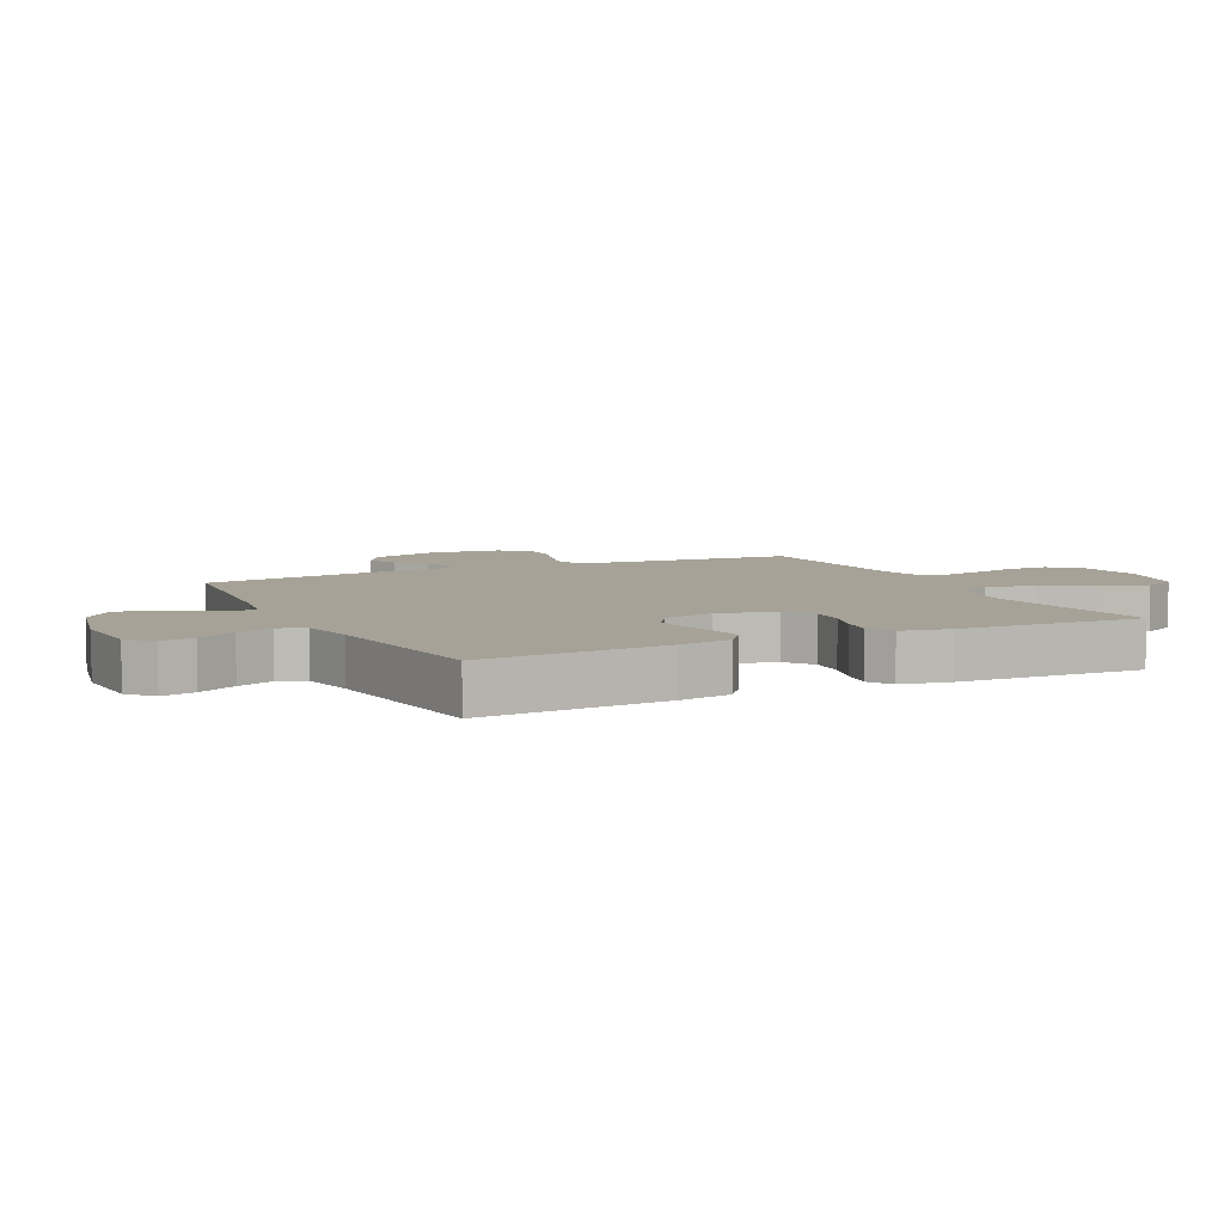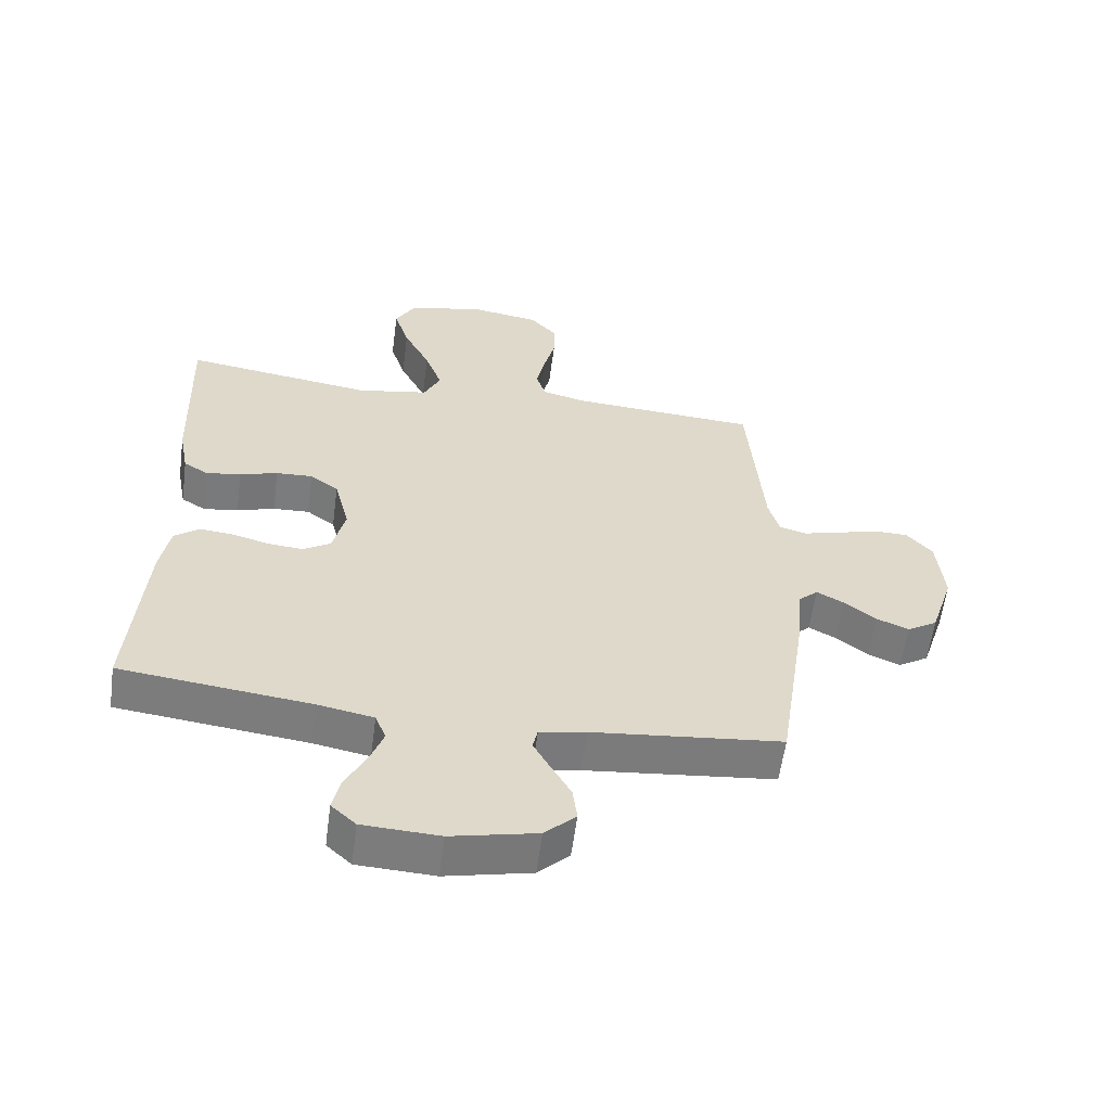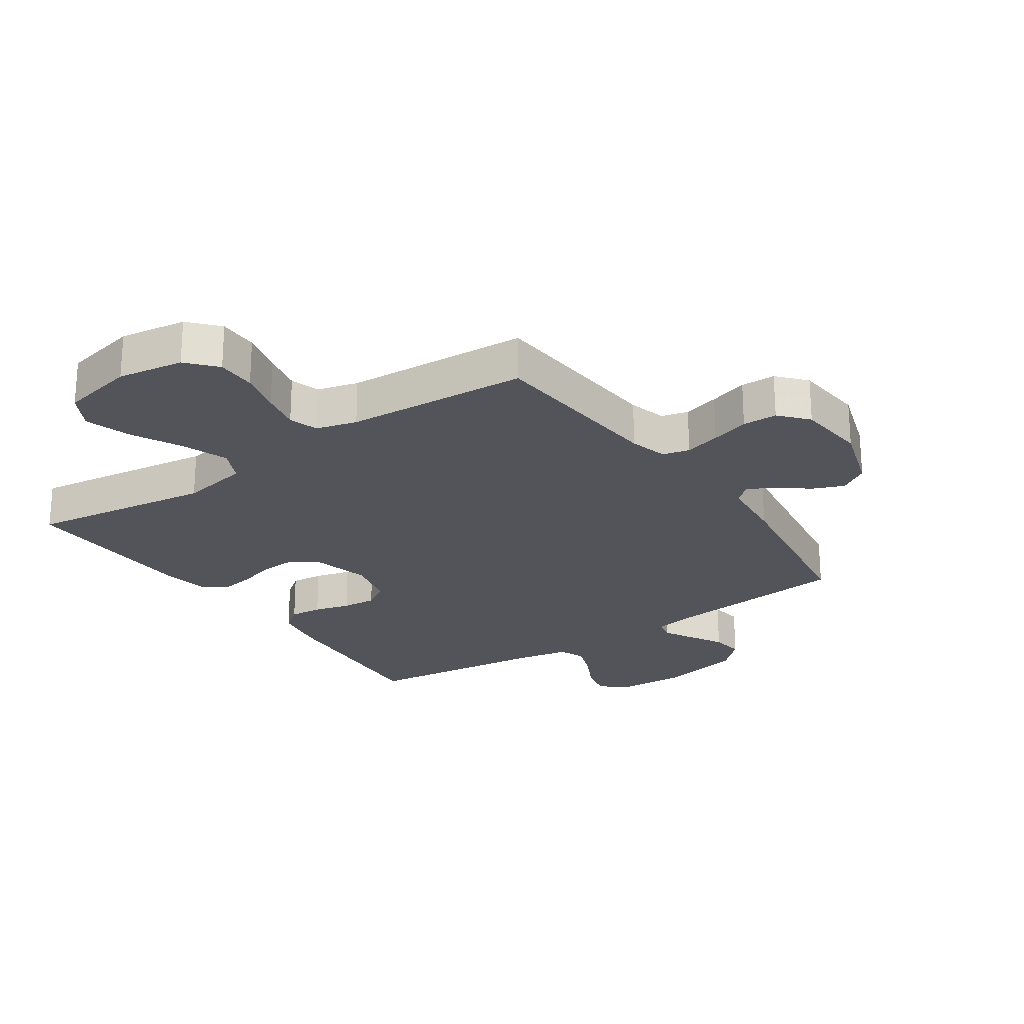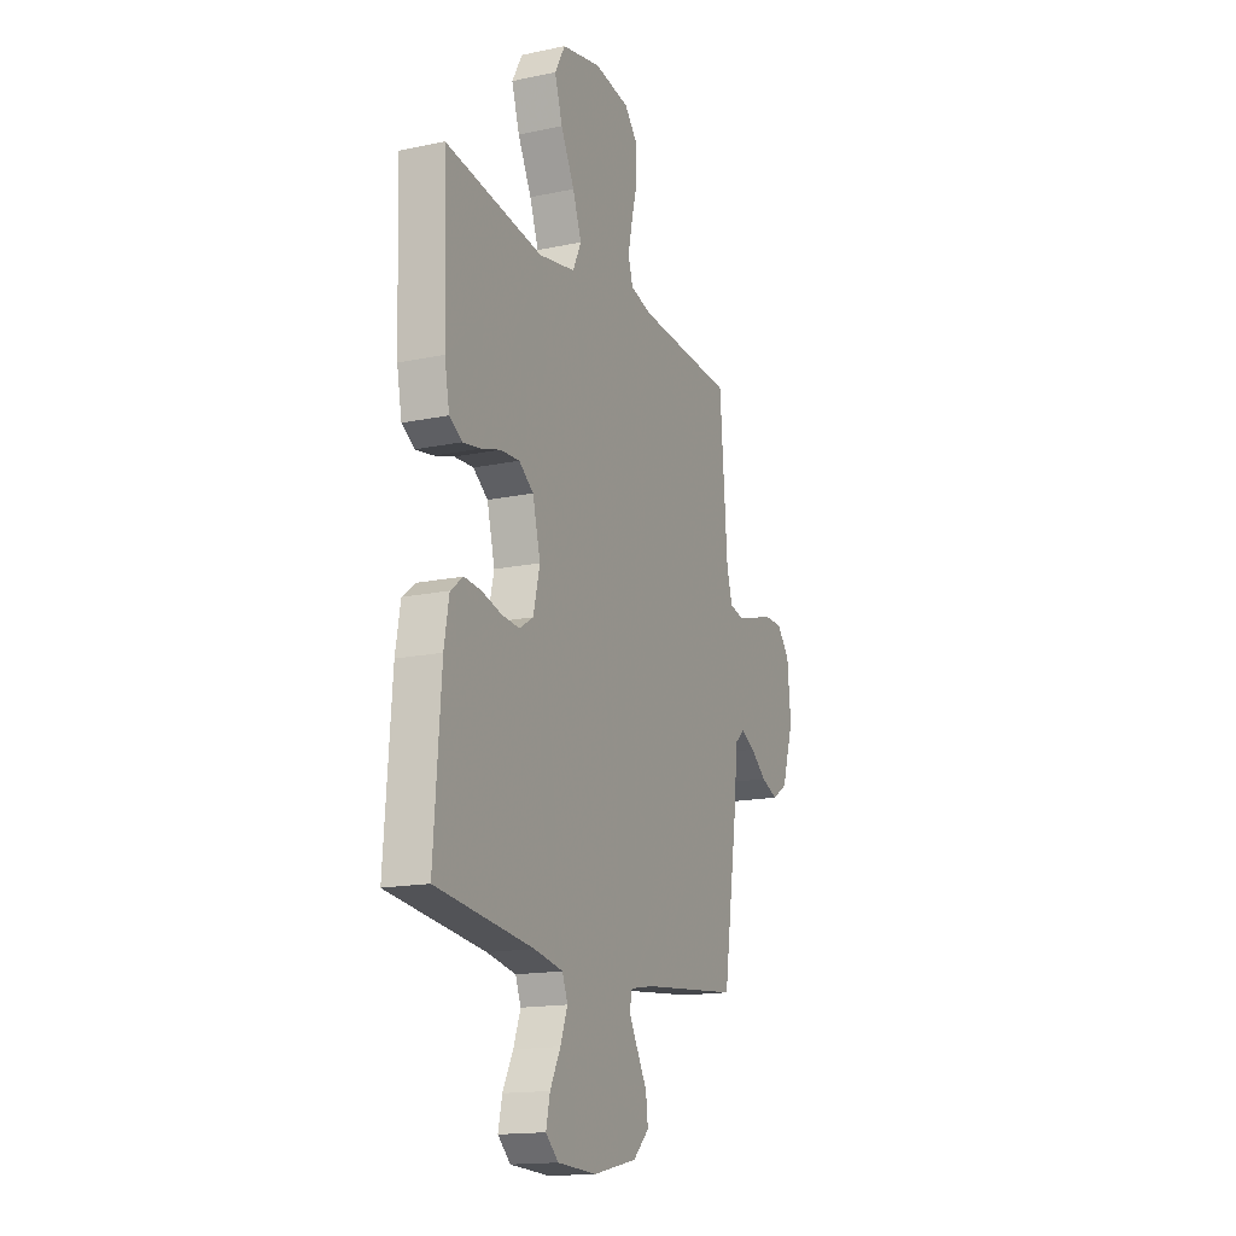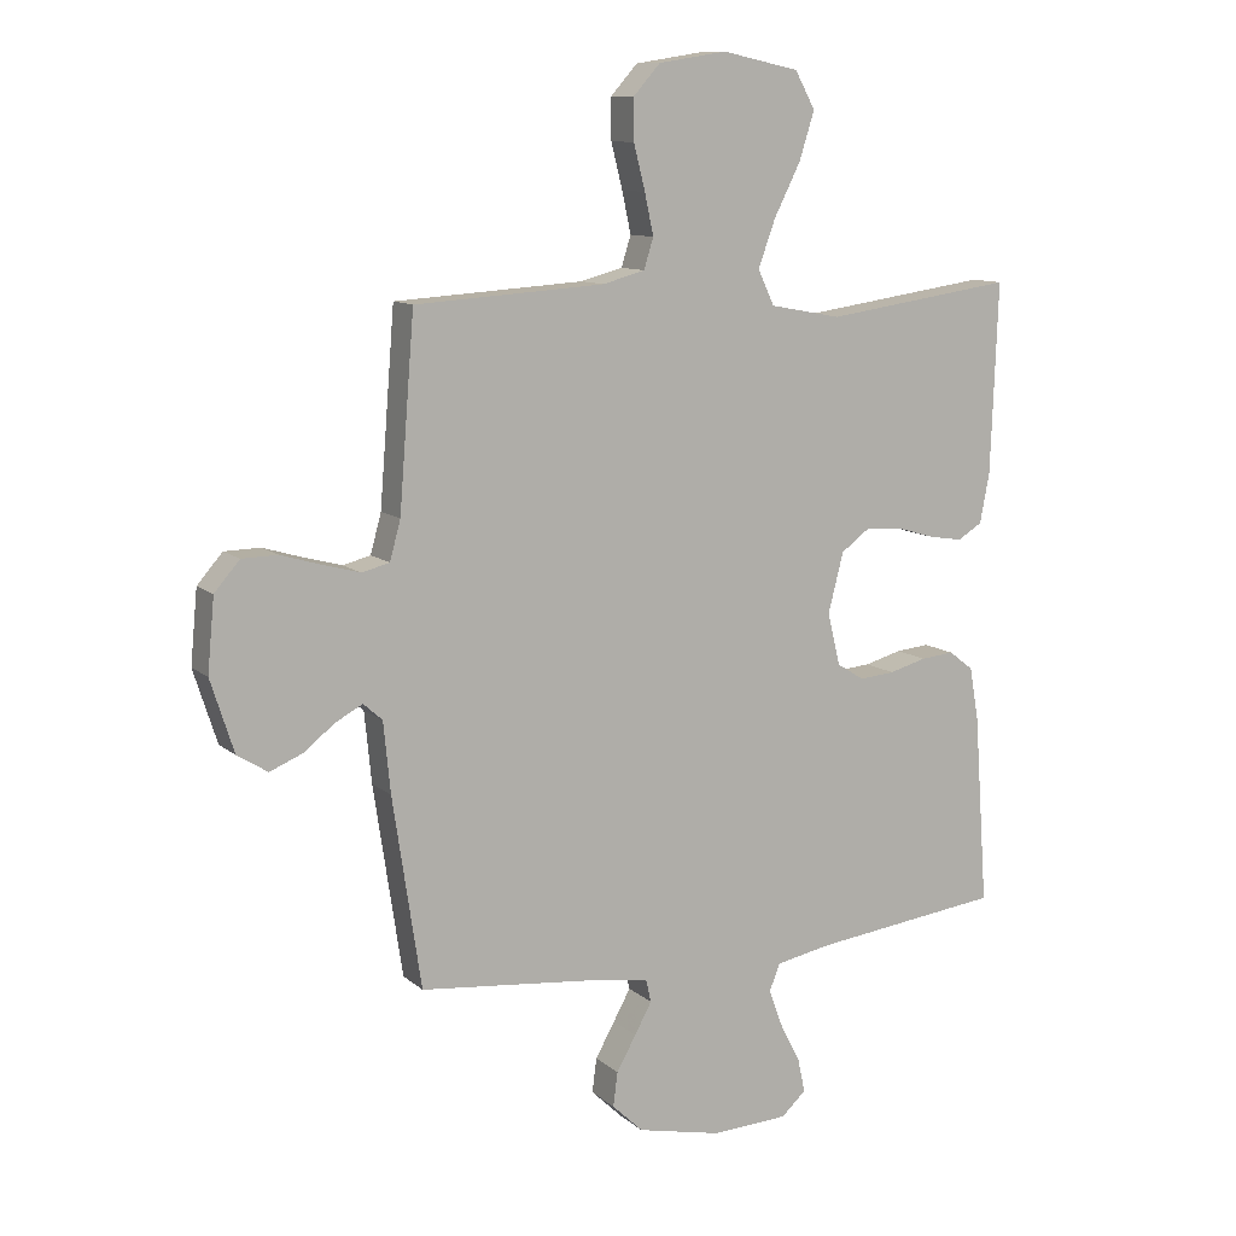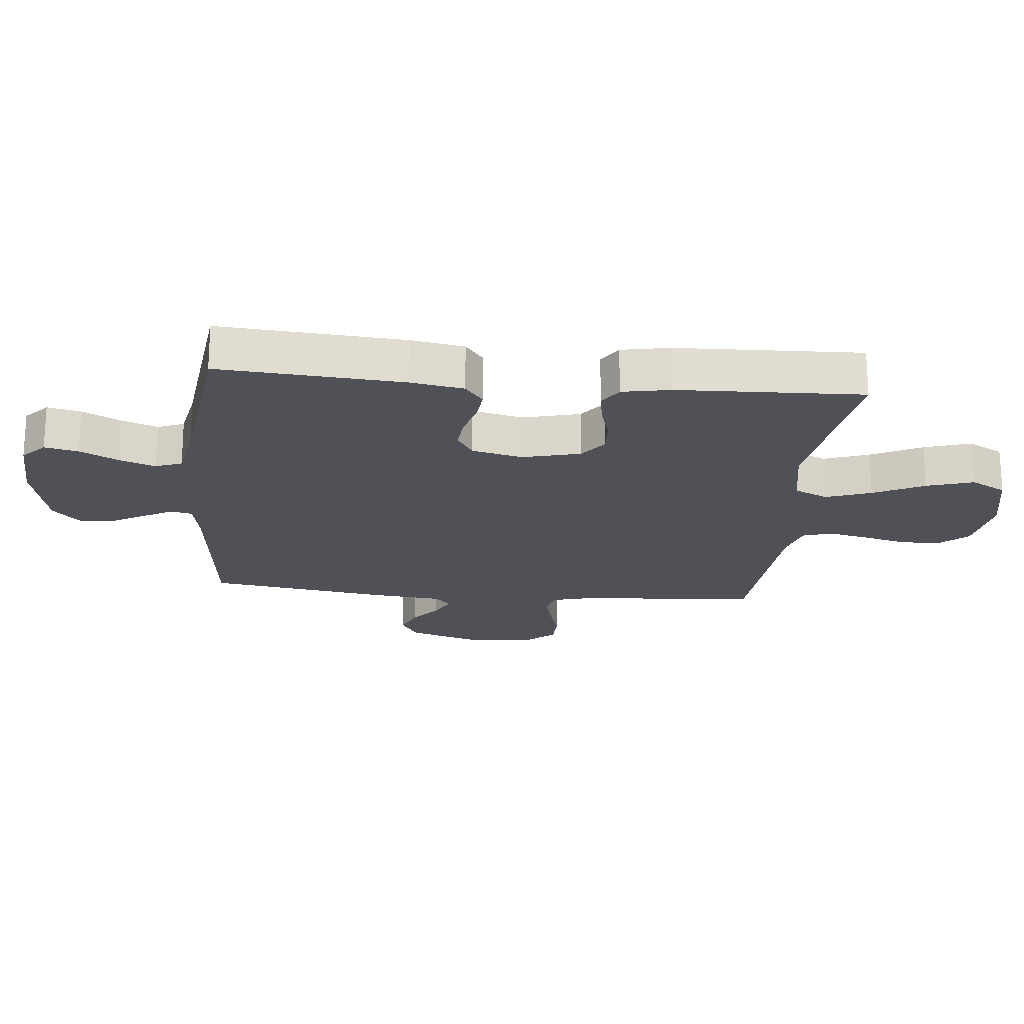
<metadata>
{"format":"obj","ext":"obj","renderer":"f3d","projection":"perspective","resolution":1024,"background":"white","views":[{"elev":6.5,"azim":-115.9,"up":"+Y"},{"elev":-58.8,"azim":-7.6,"up":"+Z"},{"elev":-23.7,"azim":34.5,"up":"+Y"},{"elev":-16.1,"azim":-66.5,"up":"+Z"},{"elev":10.8,"azim":152.1,"up":"+Z"},{"elev":-20.4,"azim":-95.6,"up":"+Y"}]}
</metadata>
<code>
v 0.5 0.07 -0.5
v 0.2 0.07 -0.531
v 0.127 0.07 -0.544
v 0.119 0.07 -0.579
v 0.146 0.07 -0.628
v 0.177 0.07 -0.683
v 0.184 0.07 -0.737
v 0.135 0.07 -0.784
v 0 0.07 -0.814
v -0.121 0.07 -0.808
v -0.16 0.07 -0.772
v -0.148 0.07 -0.717
v -0.116 0.07 -0.655
v -0.094 0.07 -0.596
v -0.111 0.07 -0.553
v -0.2 0.07 -0.536
v -0.5 0.07 -0.5
v -0.478 0.07 -0.2
v -0.463 0.07 -0.114
v -0.424 0.07 -0.084
v -0.371 0.07 -0.089
v -0.312 0.07 -0.105
v -0.256 0.07 -0.11
v -0.213 0.07 -0.083
v -0.193 0.07 0
v -0.217 0.07 0.094
v -0.262 0.07 0.127
v -0.32 0.07 0.124
v -0.38 0.07 0.106
v -0.435 0.07 0.097
v -0.474 0.07 0.121
v -0.489 0.07 0.2
v -0.5 0.07 0.5
v -0.2 0.07 0.457
v -0.087 0.07 0.478
v -0.061 0.07 0.533
v -0.088 0.07 0.607
v -0.13 0.07 0.69
v -0.154 0.07 0.766
v -0.122 0.07 0.824
v 0 0.07 0.85
v 0.108 0.07 0.833
v 0.15 0.07 0.786
v 0.15 0.07 0.721
v 0.132 0.07 0.65
v 0.118 0.07 0.585
v 0.133 0.07 0.537
v 0.2 0.07 0.519
v 0.5 0.07 0.5
v 0.524 0.07 0.2
v 0.541 0.07 0.138
v 0.585 0.07 0.127
v 0.644 0.07 0.143
v 0.707 0.07 0.162
v 0.764 0.07 0.161
v 0.804 0.07 0.115
v 0.815 0.07 0
v 0.778 0.07 -0.115
v 0.73 0.07 -0.145
v 0.679 0.07 -0.124
v 0.629 0.07 -0.085
v 0.586 0.07 -0.062
v 0.556 0.07 -0.089
v 0.545 0.07 -0.2
v 0.5 0 -0.5
v 0.2 0 -0.531
v 0.127 0 -0.544
v 0.119 0 -0.579
v 0.146 0 -0.628
v 0.177 0 -0.683
v 0.184 0 -0.737
v 0.135 0 -0.784
v 0 0 -0.814
v -0.121 0 -0.808
v -0.16 0 -0.772
v -0.148 0 -0.717
v -0.116 0 -0.655
v -0.094 0 -0.596
v -0.111 0 -0.553
v -0.2 0 -0.536
v -0.5 0 -0.5
v -0.478 0 -0.2
v -0.463 0 -0.114
v -0.424 0 -0.084
v -0.371 0 -0.089
v -0.312 0 -0.105
v -0.256 0 -0.11
v -0.213 0 -0.083
v -0.193 0 0
v -0.217 0 0.094
v -0.262 0 0.127
v -0.32 0 0.124
v -0.38 0 0.106
v -0.435 0 0.097
v -0.474 0 0.121
v -0.489 0 0.2
v -0.5 0 0.5
v -0.2 0 0.457
v -0.087 0 0.478
v -0.061 0 0.533
v -0.088 0 0.607
v -0.13 0 0.69
v -0.154 0 0.766
v -0.122 0 0.824
v 0 0 0.85
v 0.108 0 0.833
v 0.15 0 0.786
v 0.15 0 0.721
v 0.132 0 0.65
v 0.118 0 0.585
v 0.133 0 0.537
v 0.2 0 0.519
v 0.5 0 0.5
v 0.524 0 0.2
v 0.541 0 0.138
v 0.585 0 0.127
v 0.644 0 0.143
v 0.707 0 0.162
v 0.764 0 0.161
v 0.804 0 0.115
v 0.815 0 0
v 0.778 0 -0.115
v 0.73 0 -0.145
v 0.679 0 -0.124
v 0.629 0 -0.085
v 0.586 0 -0.062
v 0.556 0 -0.089
v 0.545 0 -0.2
f 63 64 1 2
f 59 60 61
f 58 59 61
f 57 58 61
f 56 57 61
f 55 56 61
f 54 55 61
f 53 54 61
f 52 53 61 62
f 51 52 62 63
f 48 49 50
f 63 2 3
f 51 63 3
f 50 51 3
f 48 50 3
f 47 48 3
f 43 44 45
f 42 43 45
f 41 42 45
f 40 41 45
f 39 40 45
f 38 39 45
f 37 38 45
f 36 37 45 46
f 47 3 4
f 46 47 4
f 36 46 4
f 35 36 4
f 32 33 34
f 31 32 34
f 30 31 34
f 29 30 34
f 28 29 34
f 27 28 34 35
f 20 21 22
f 19 20 22
f 18 19 22
f 17 18 22
f 16 17 22
f 15 16 22 23
f 14 15 23 24
f 11 12 13
f 10 11 13
f 9 10 13
f 8 9 13
f 7 8 13
f 6 7 13
f 5 6 13
f 4 5 13 14
f 26 27 35
f 25 26 35 4
f 4 14 24 25
f 66 65 128 127
f 125 124 123
f 125 123 122
f 125 122 121
f 125 121 120
f 125 120 119
f 125 119 118
f 125 118 117
f 126 125 117 116
f 127 126 116 115
f 114 113 112
f 67 66 127
f 67 127 115
f 67 115 114
f 67 114 112
f 67 112 111
f 109 108 107
f 109 107 106
f 109 106 105
f 109 105 104
f 109 104 103
f 109 103 102
f 109 102 101
f 110 109 101 100
f 68 67 111
f 68 111 110
f 68 110 100
f 68 100 99
f 98 97 96
f 98 96 95
f 98 95 94
f 98 94 93
f 98 93 92
f 99 98 92 91
f 86 85 84
f 86 84 83
f 86 83 82
f 86 82 81
f 86 81 80
f 87 86 80 79
f 88 87 79 78
f 77 76 75
f 77 75 74
f 77 74 73
f 77 73 72
f 77 72 71
f 77 71 70
f 77 70 69
f 78 77 69 68
f 99 91 90
f 68 99 90 89
f 89 88 78 68
f 1 65 66 2
f 2 66 67 3
f 3 67 68 4
f 4 68 69 5
f 5 69 70 6
f 6 70 71 7
f 7 71 72 8
f 8 72 73 9
f 9 73 74 10
f 10 74 75 11
f 11 75 76 12
f 12 76 77 13
f 13 77 78 14
f 14 78 79 15
f 15 79 80 16
f 16 80 81 17
f 17 81 82 18
f 18 82 83 19
f 19 83 84 20
f 20 84 85 21
f 21 85 86 22
f 22 86 87 23
f 23 87 88 24
f 24 88 89 25
f 25 89 90 26
f 26 90 91 27
f 27 91 92 28
f 28 92 93 29
f 29 93 94 30
f 30 94 95 31
f 31 95 96 32
f 32 96 97 33
f 33 97 98 34
f 34 98 99 35
f 35 99 100 36
f 36 100 101 37
f 37 101 102 38
f 38 102 103 39
f 39 103 104 40
f 40 104 105 41
f 41 105 106 42
f 42 106 107 43
f 43 107 108 44
f 44 108 109 45
f 45 109 110 46
f 46 110 111 47
f 47 111 112 48
f 48 112 113 49
f 49 113 114 50
f 50 114 115 51
f 51 115 116 52
f 52 116 117 53
f 53 117 118 54
f 54 118 119 55
f 55 119 120 56
f 56 120 121 57
f 57 121 122 58
f 58 122 123 59
f 59 123 124 60
f 60 124 125 61
f 61 125 126 62
f 62 126 127 63
f 63 127 128 64
f 64 128 65 1

</code>
